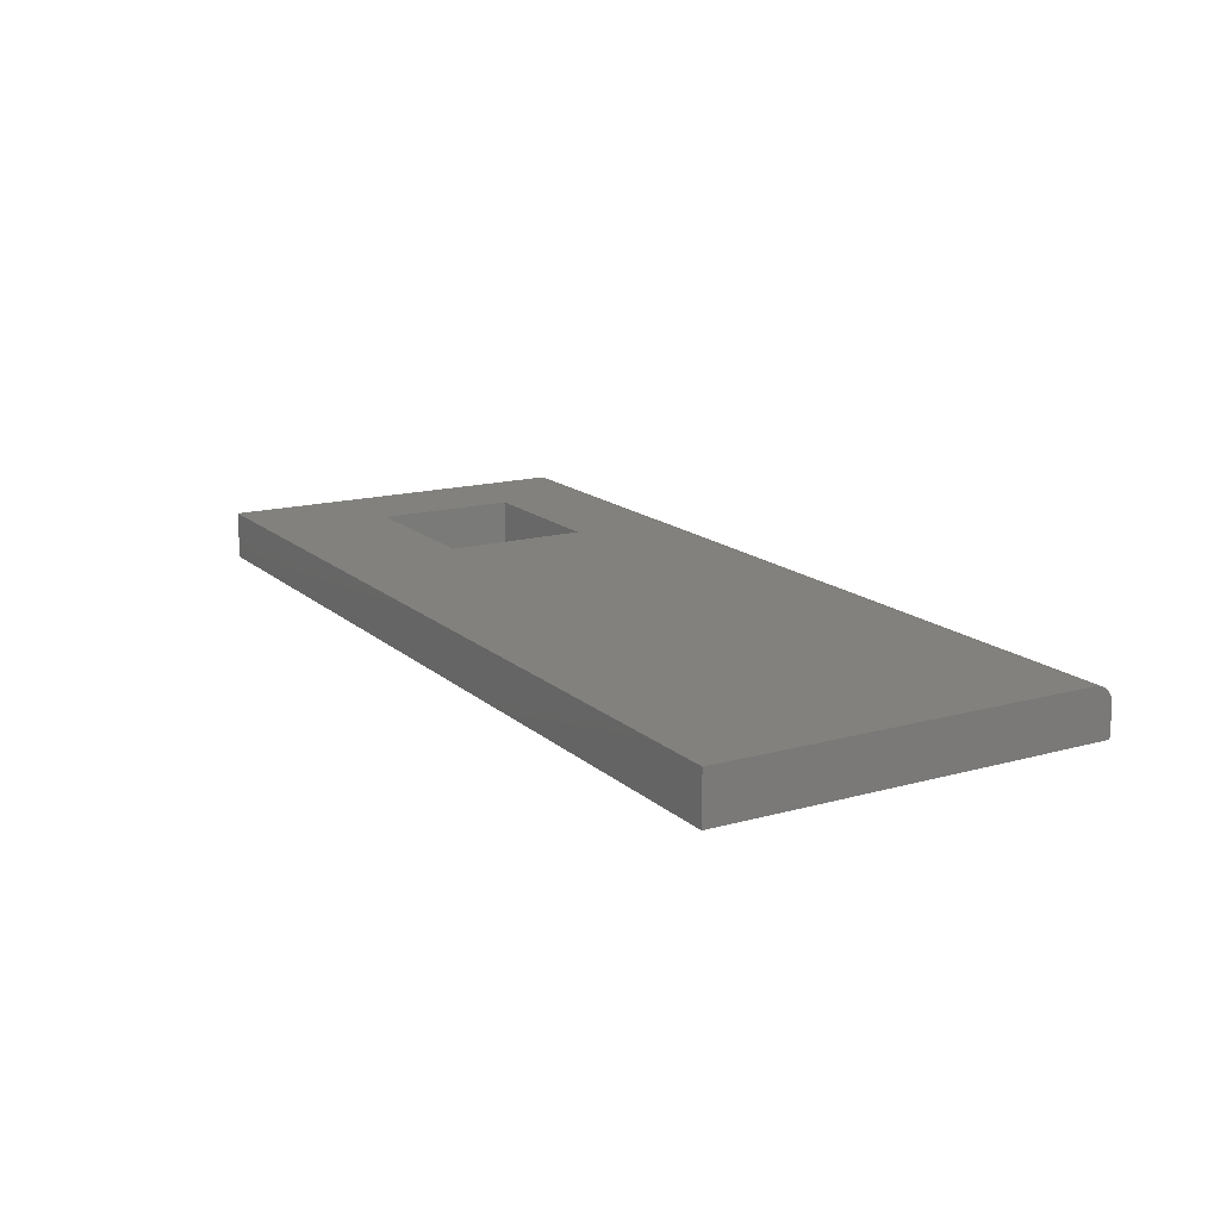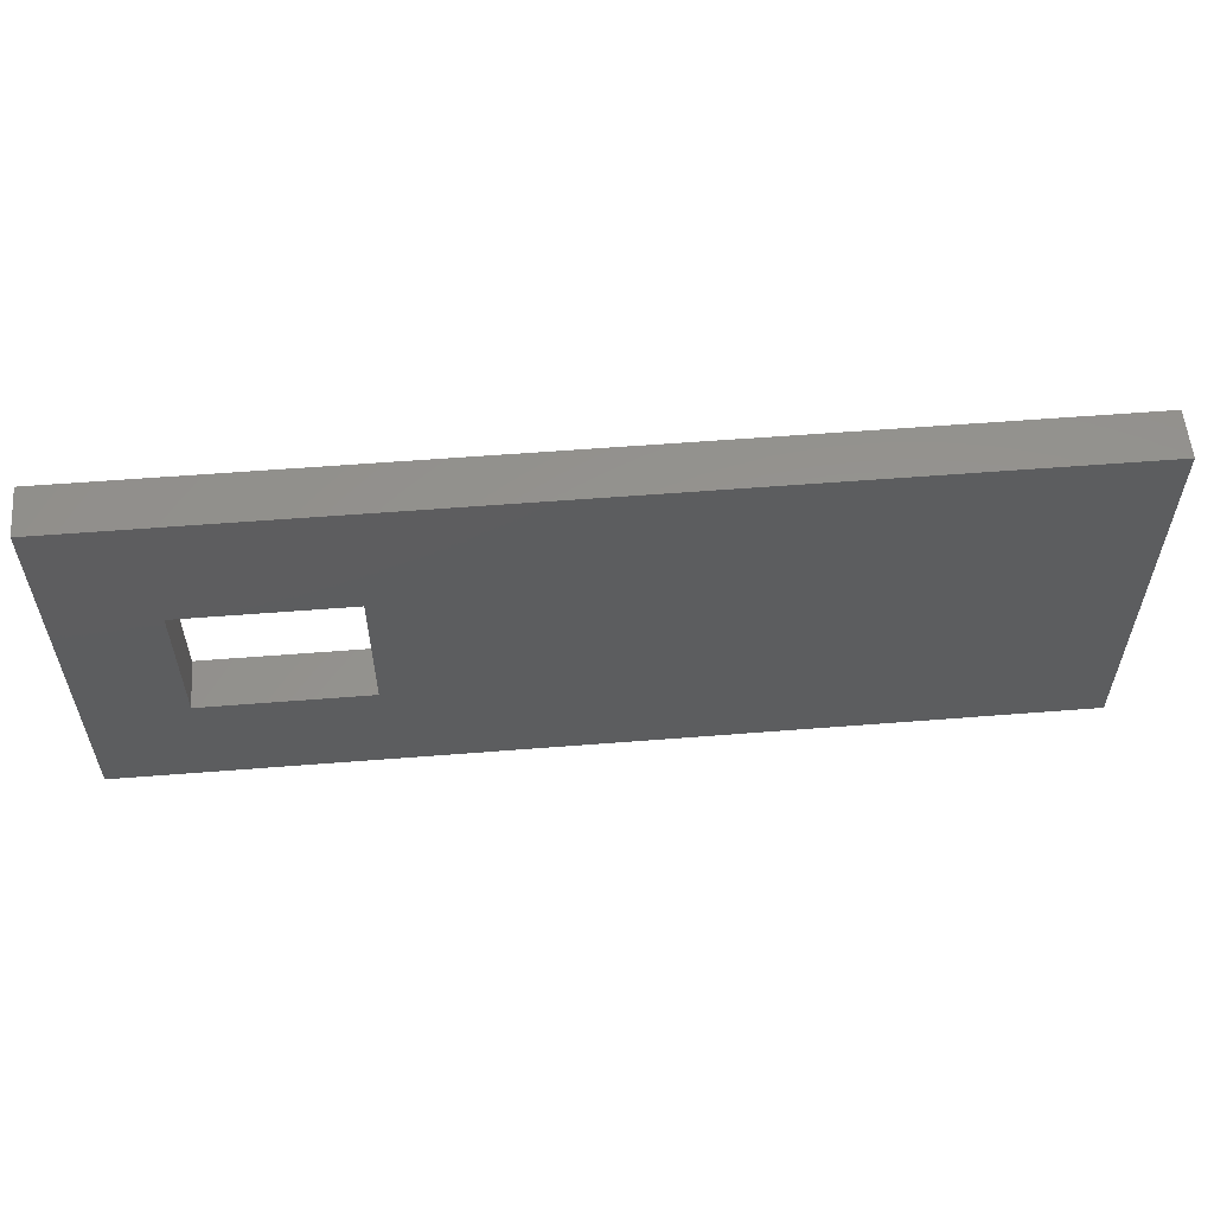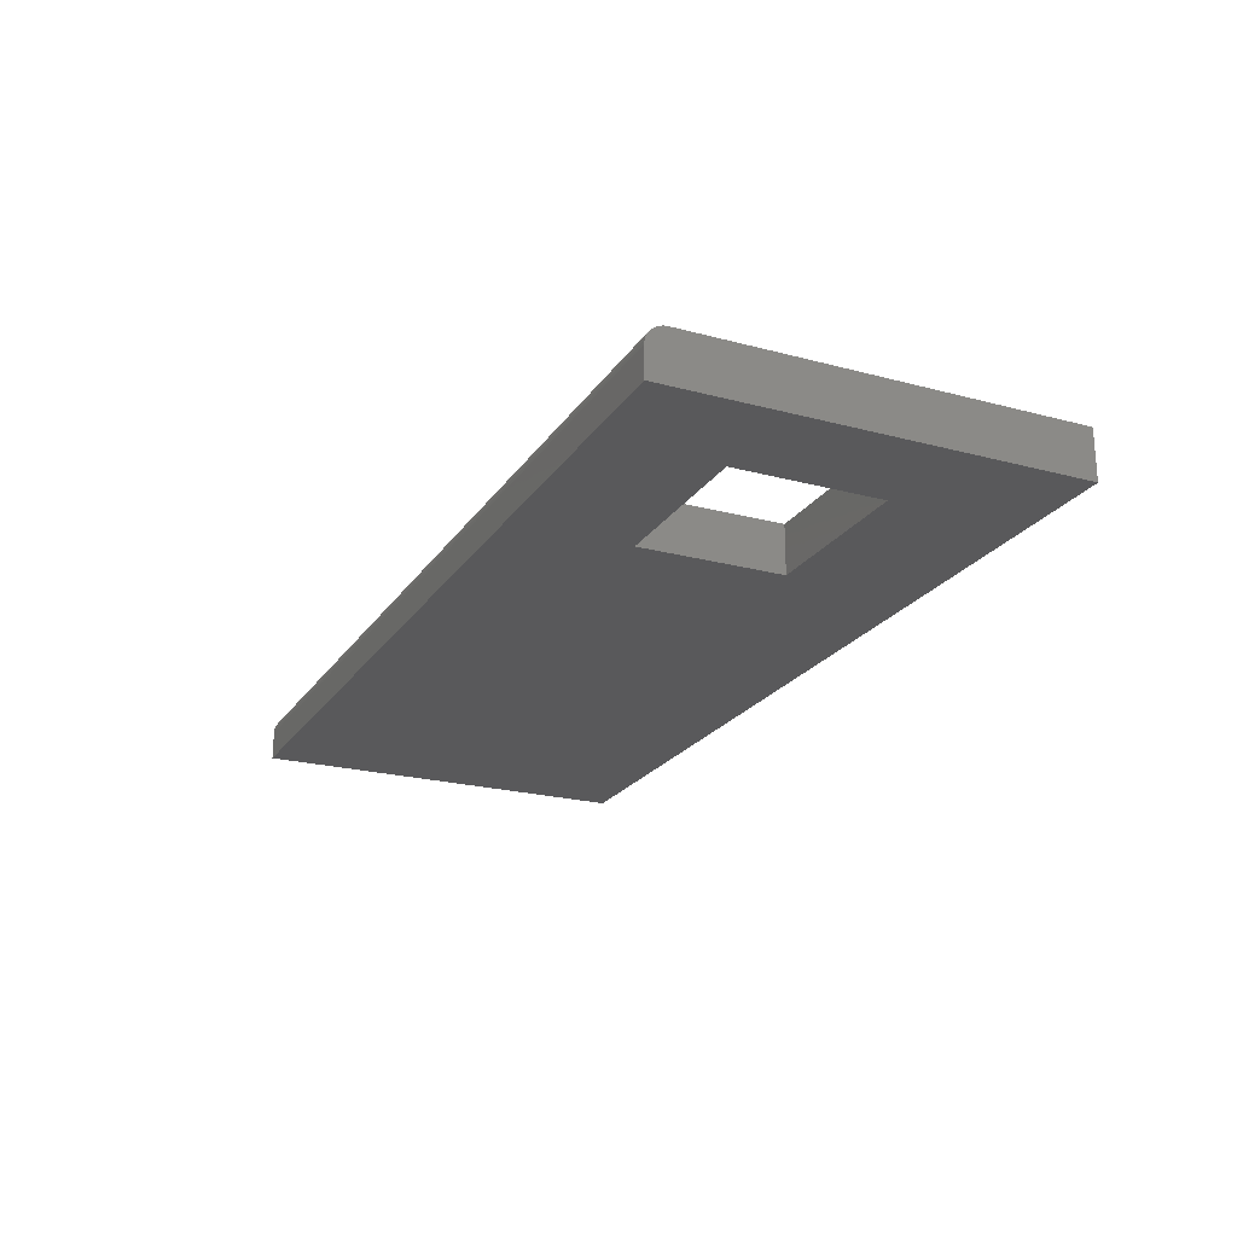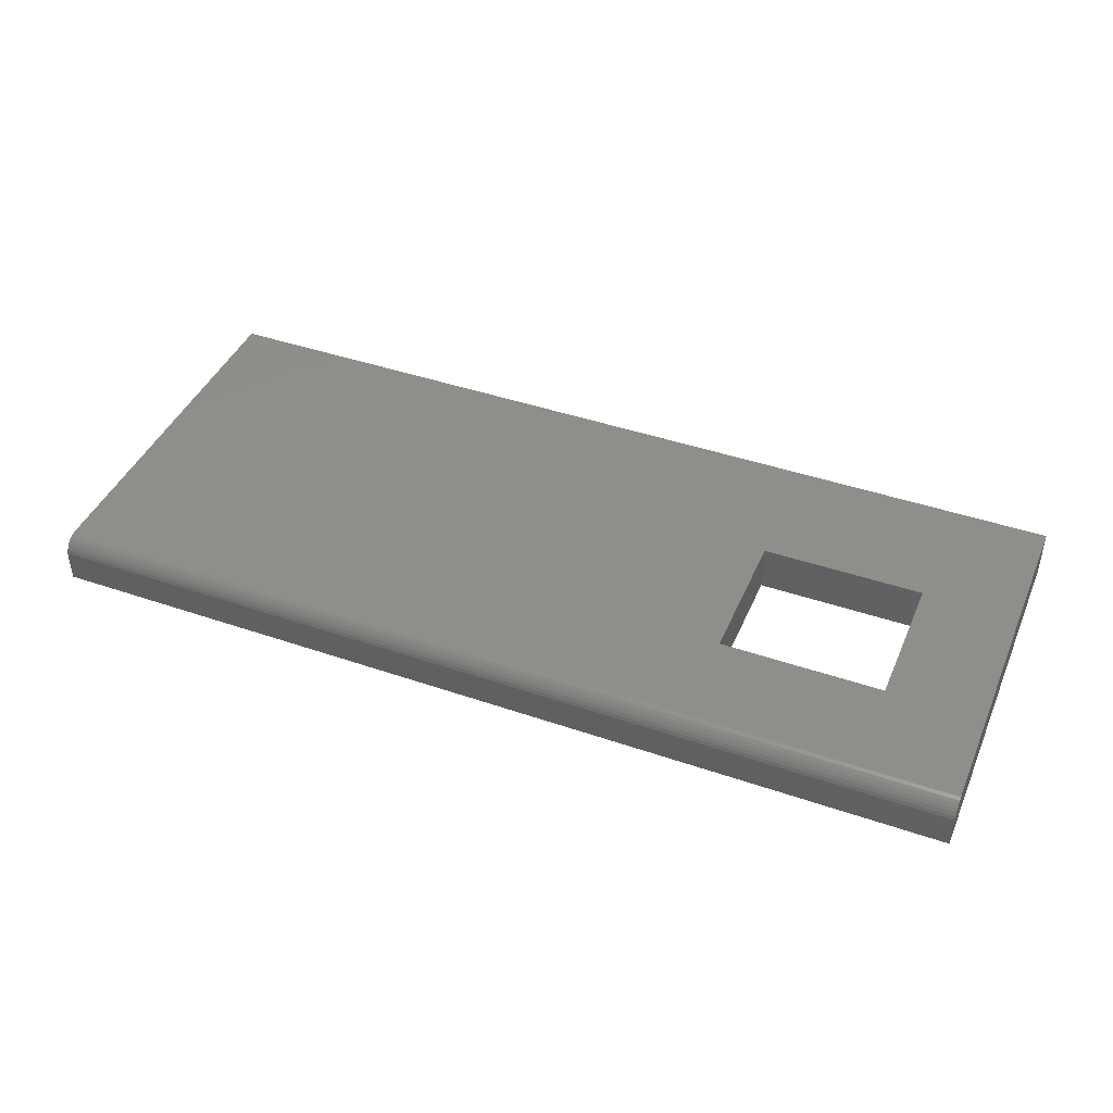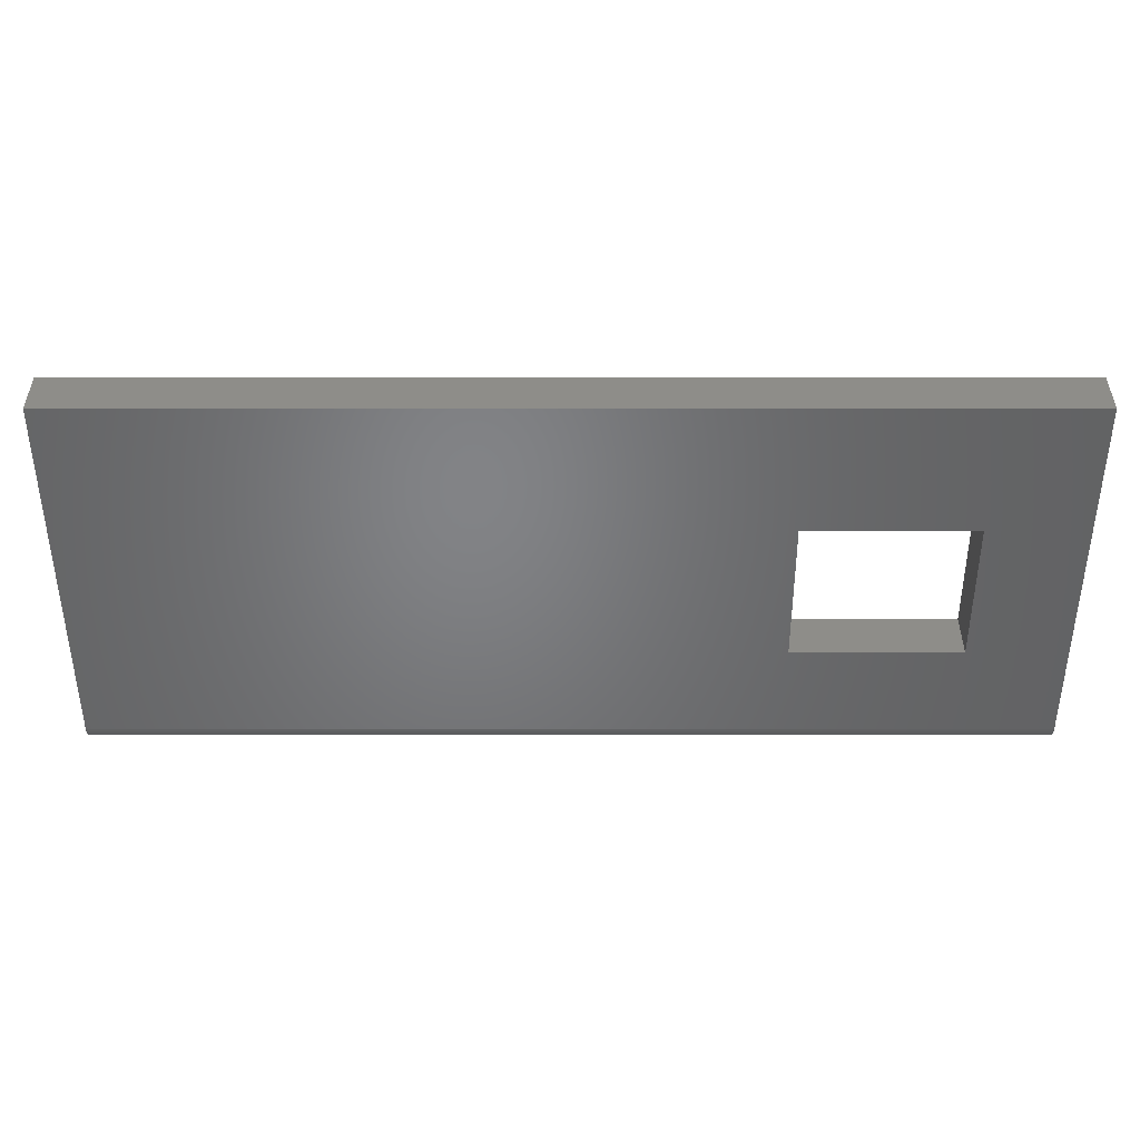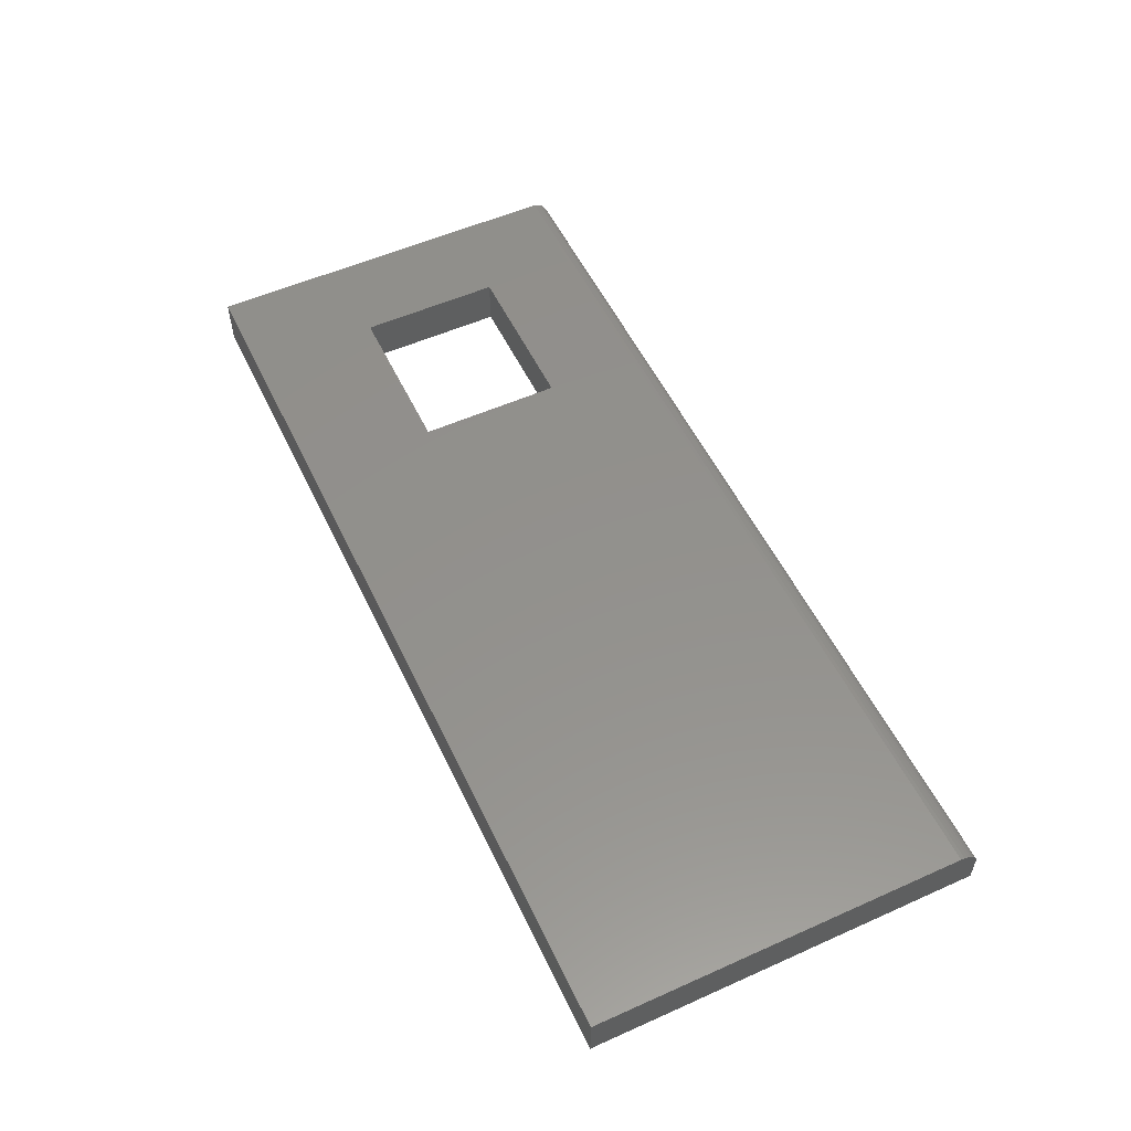
<metadata>
{"format":"stl","ext":"stl","renderer":"f3d","projection":"perspective","resolution":1024,"background":"white","views":[{"elev":15.6,"azim":-120.3,"up":"+Z"},{"elev":57.2,"azim":175.3,"up":"+Y"},{"elev":-22.2,"azim":65.1,"up":"+Z"},{"elev":42.7,"azim":22.3,"up":"+Z"},{"elev":38.9,"azim":-0.0,"up":"+Y"},{"elev":54.4,"azim":-115.3,"up":"+Z"}]}
</metadata>
<code>
# stl→obj: 32 verts, 64 faces
v 0 0.3158 0
v 0.5391 0.09375 0
v 0 0 0
v 0.6719 0.09375 0
v 0.75 0 0
v 0.5391 0.2098 0
v 0.75 0.3158 0
v 0.6719 0.2098 0
v 0.75 0.01562 0.03906
v 0.6719 0.09375 0.03906
v 0 0.01562 0.03906
v 0.5391 0.09375 0.03906
v 0 0.3158 0.03906
v 0.5391 0.2098 0.03906
v 0.75 0.3158 0.03906
v 0.6719 0.2098 0.03906
v 0 0 0.02344
v 0 0.0003002 0.02649
v 0 0.001189 0.02942
v 0 0.002633 0.03212
v 0 0.004576 0.03449
v 0 0.006944 0.03643
v 0 0.009646 0.03787
v 0 0.01258 0.03876
v 0.75 0.01258 0.03876
v 0.75 0.009646 0.03787
v 0.75 0.0003002 0.02649
v 0.75 0 0.02344
v 0.75 0.006944 0.03643
v 0.75 0.004576 0.03449
v 0.75 0.002633 0.03212
v 0.75 0.001189 0.02942
f 1 2 3
f 3 2 4
f 3 4 5
f 2 1 6
f 6 1 7
f 6 7 8
f 8 7 5
f 8 5 4
f 9 10 11
f 11 10 12
f 11 12 13
f 13 12 14
f 13 14 15
f 15 14 16
f 15 16 9
f 9 16 10
f 6 14 2
f 2 14 12
f 8 16 6
f 6 16 14
f 4 10 8
f 8 10 16
f 2 12 4
f 4 12 10
f 17 18 19
f 3 17 19
f 3 19 20
f 3 20 21
f 3 21 22
f 3 22 23
f 3 23 24
f 3 24 11
f 3 11 13
f 3 13 1
f 7 15 9
f 9 25 26
f 27 28 26
f 27 26 29
f 27 29 30
f 27 30 31
f 27 31 32
f 28 5 26
f 26 5 7
f 26 7 9
f 17 3 28
f 28 3 5
f 17 28 18
f 18 28 27
f 18 27 19
f 19 27 32
f 19 32 20
f 20 32 31
f 20 31 21
f 21 31 30
f 21 30 22
f 22 30 29
f 22 29 23
f 23 29 26
f 23 26 24
f 24 26 25
f 24 25 11
f 11 25 9
f 15 7 13
f 13 7 1

</code>
